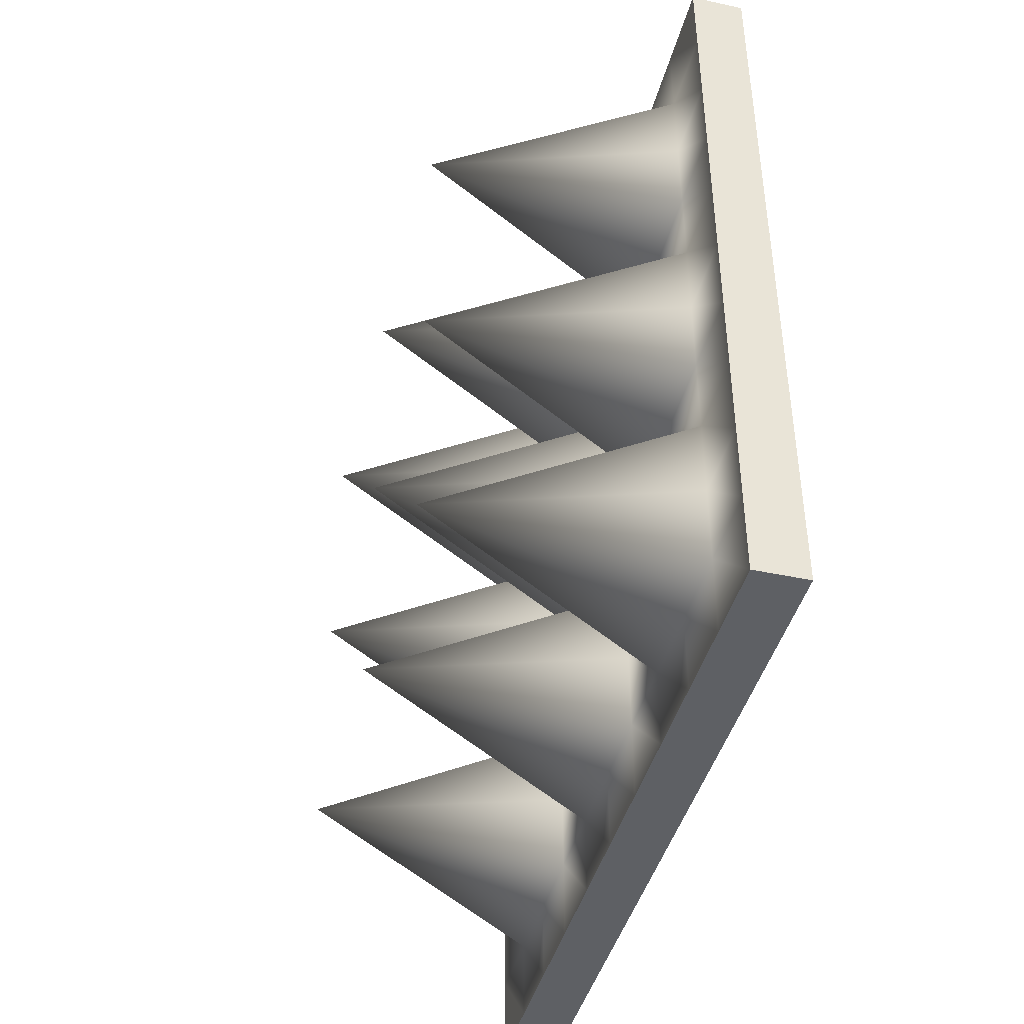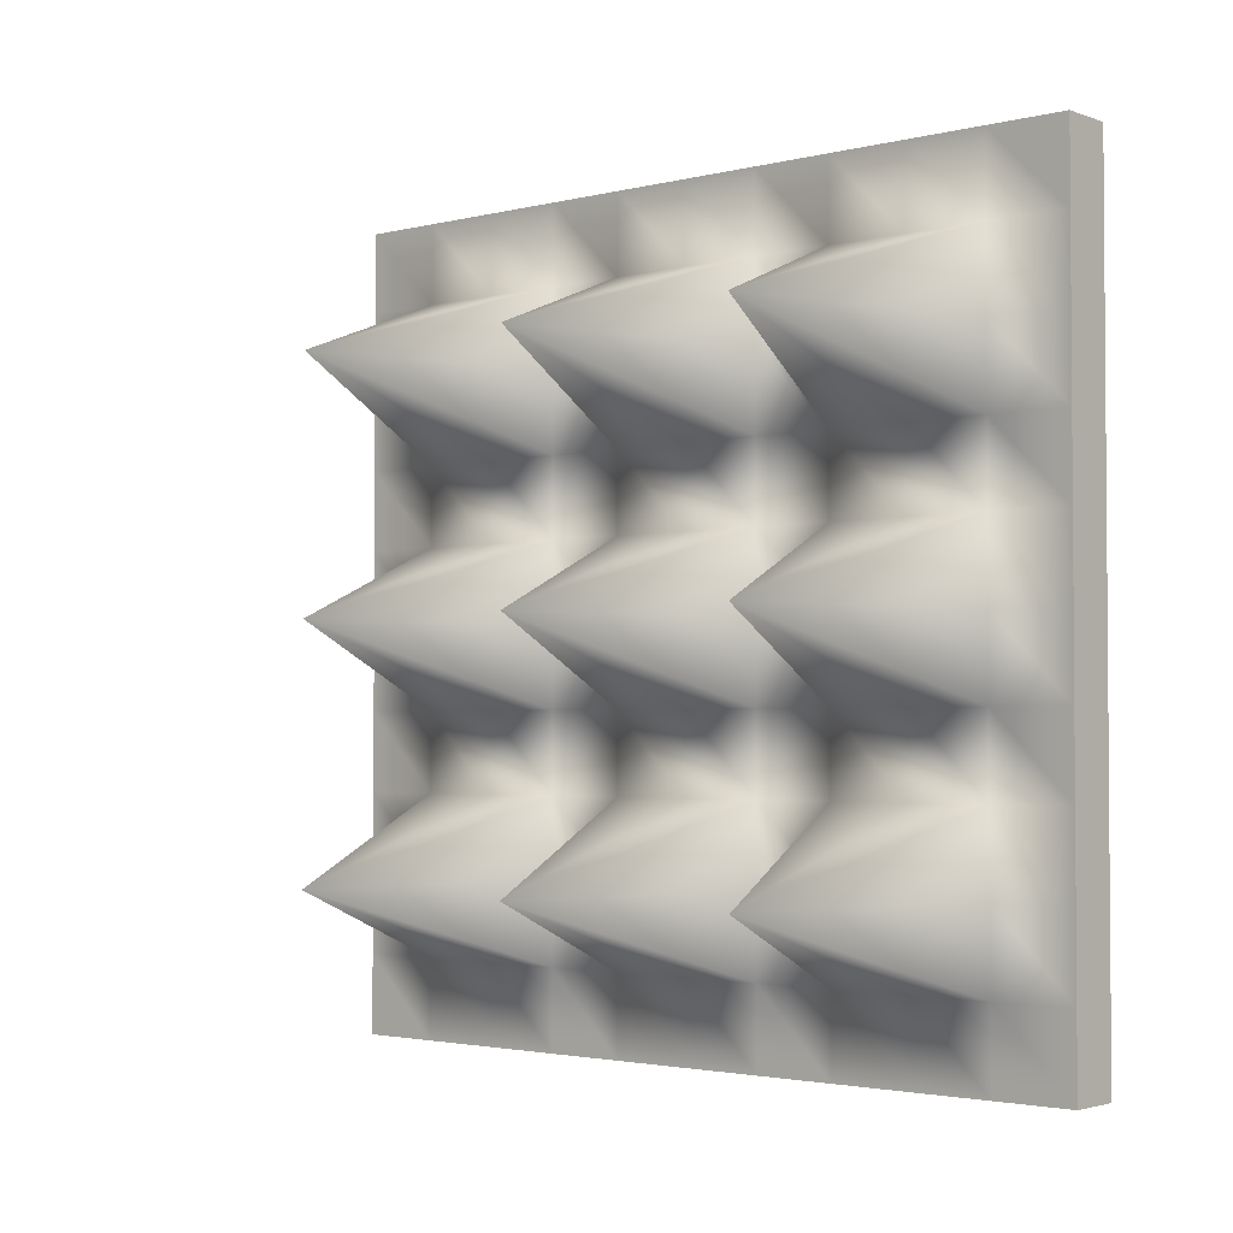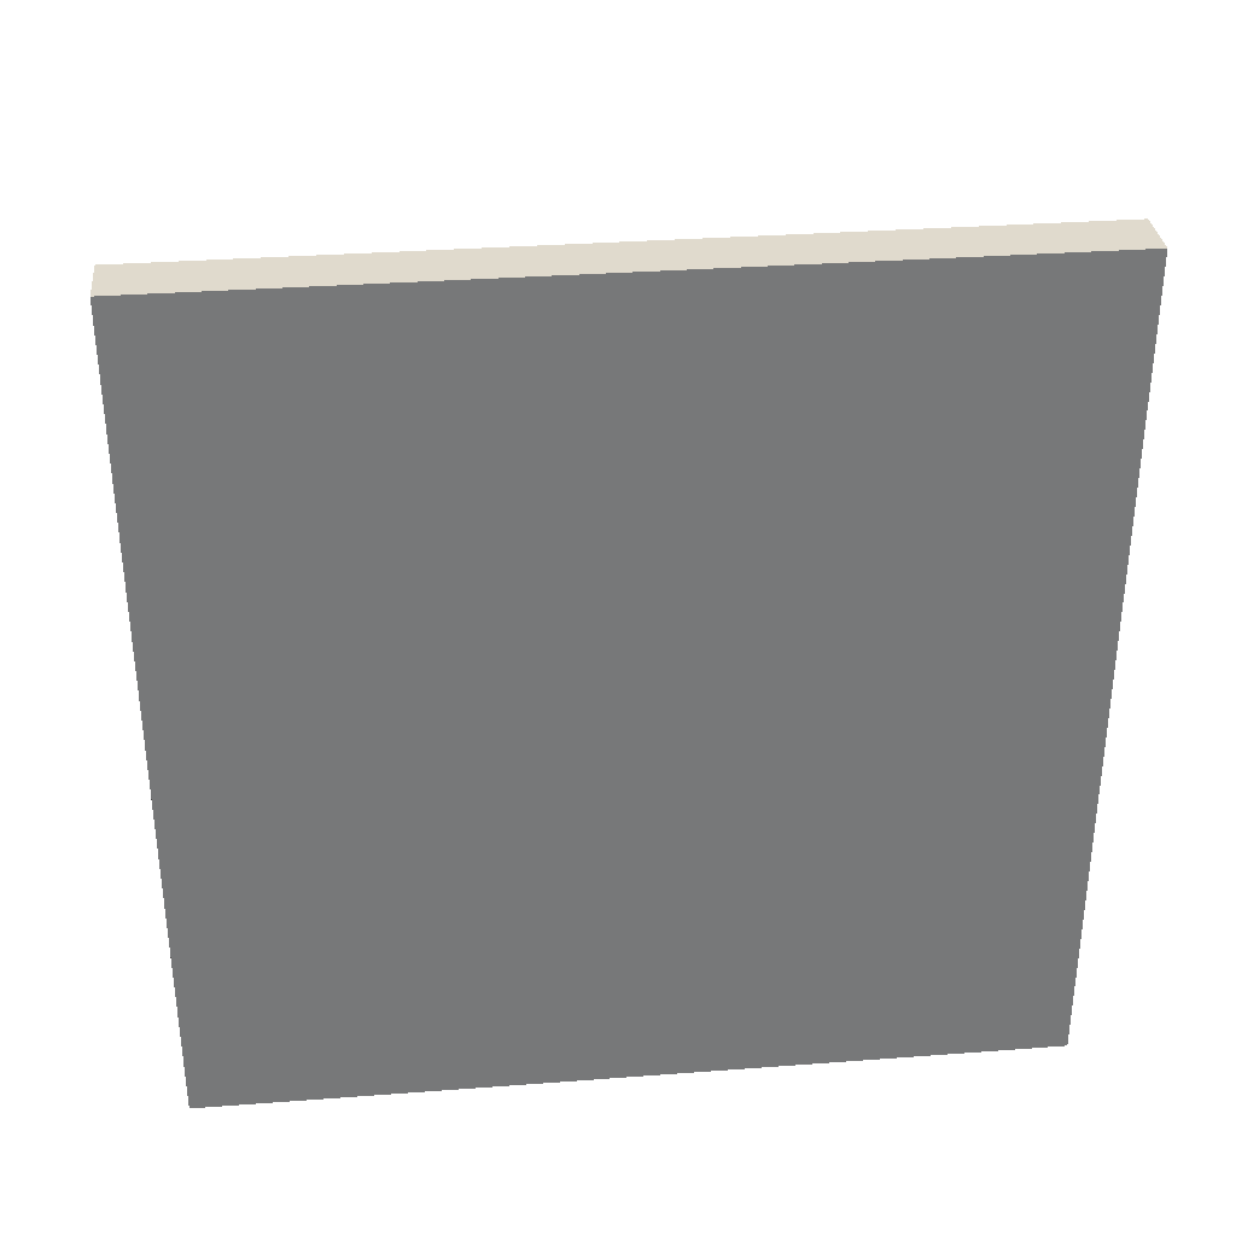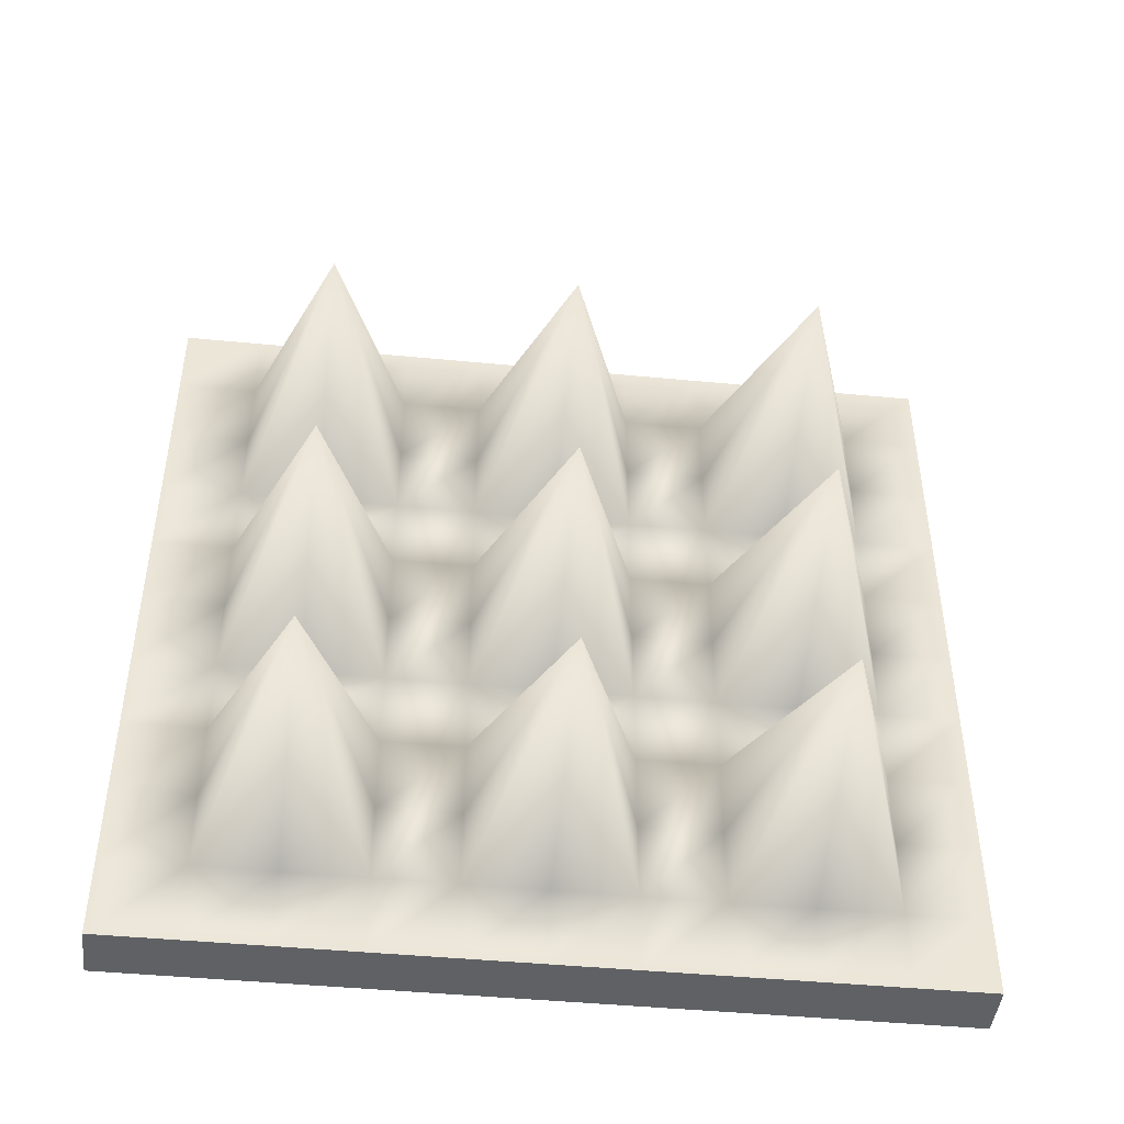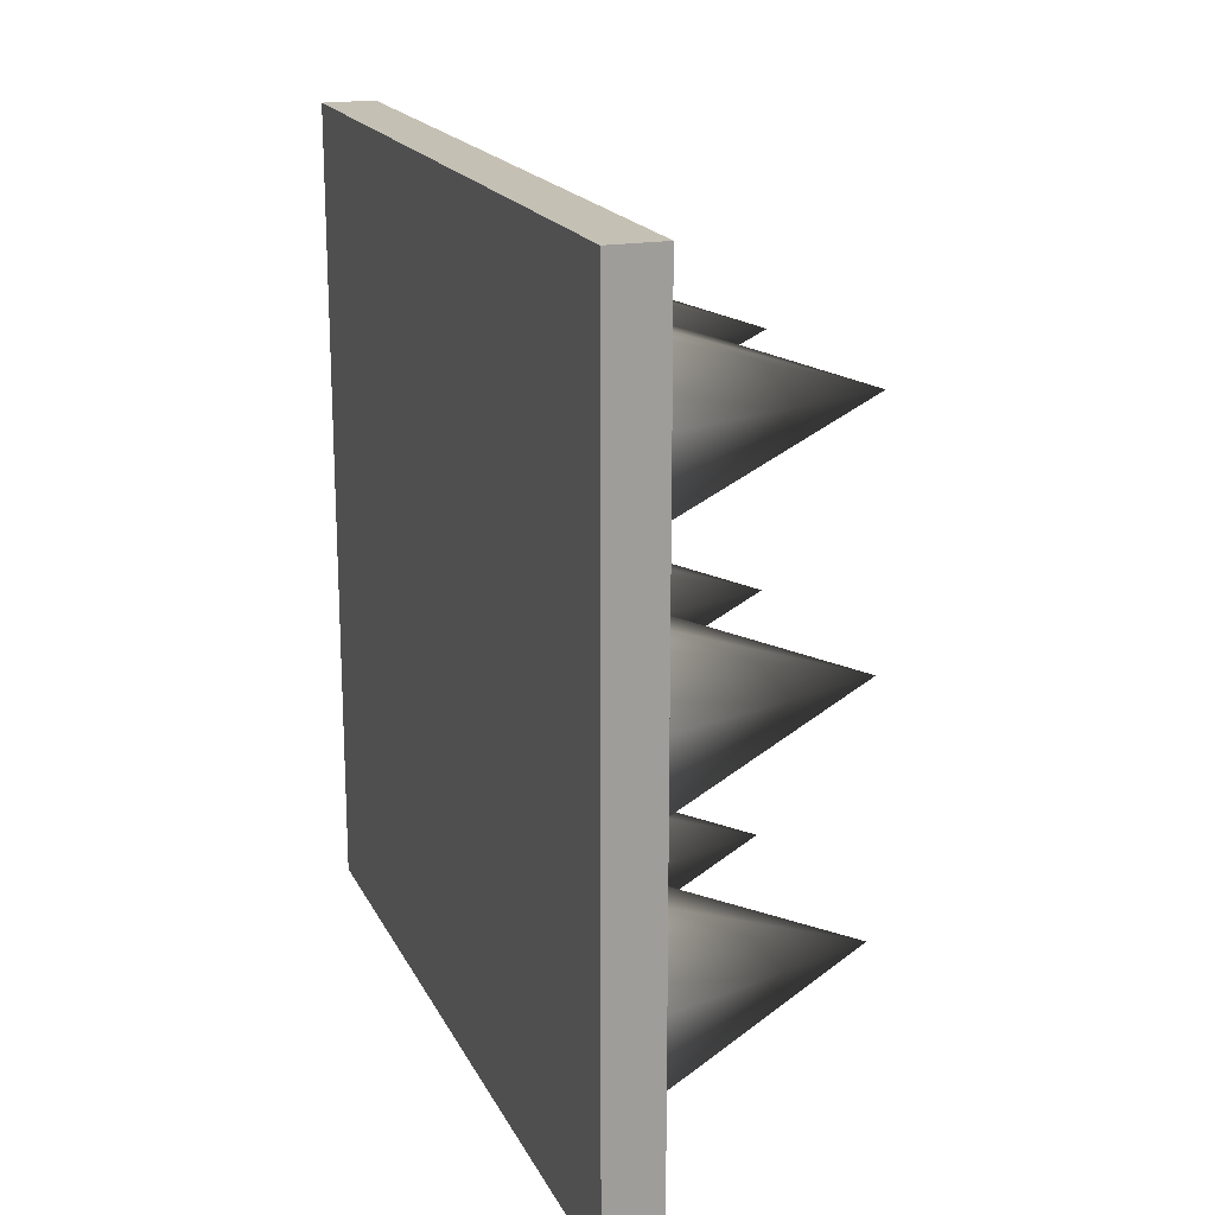
<metadata>
{"format":"obj","ext":"obj","renderer":"f3d","projection":"perspective","resolution":1024,"background":"white","views":[{"elev":-42.8,"azim":165.7,"up":"+Y"},{"elev":-2.6,"azim":130.6,"up":"+Y"},{"elev":33.0,"azim":-95.9,"up":"+Y"},{"elev":-45.5,"azim":83.7,"up":"+Z"},{"elev":18.4,"azim":-19.6,"up":"+Y"}]}
</metadata>
<code>
g default
v -0.1 0 1.5
v 0.1 0 1.5
v -0.1 0.3 1.5
v 0.1 0.3 1.5
v -0.1 0.6 1.5
v 0.1 0.6 1.5
v -0.1 0.9 1.5
v 0.1 0.9 1.5
v -0.1 1.2 1.5
v 0.1 1.2 1.5
v -0.1 1.5 1.5
v 0.1 1.5 1.5
v -0.1 1.8 1.5
v 0.1 1.8 1.5
v -0.1 2.1 1.5
v 0.1 2.1 1.5
v -0.1 2.4 1.5
v 0.1 2.4 1.5
v -0.1 2.7 1.5
v 0.1 2.7 1.5
v -0.1 3 1.5
v 0.1 3 1.5
v -0.1 3 1.2
v 0.1 3 1.2
v -0.1 3 0.9
v 0.1 3 0.9
v -0.1 3 0.6
v 0.1 3 0.6
v -0.1 3 0.3
v 0.1 3 0.3
v -0.1 3 0
v 0.1 3 0
v -0.1 3 -0.3
v 0.1 3 -0.3
v -0.1 3 -0.6
v 0.1 3 -0.6
v -0.1 3 -0.9
v 0.1 3 -0.9
v -0.1 3 -1.2
v 0.1 3 -1.2
v -0.1 3 -1.5
v 0.1 3 -1.5
v -0.1 2.7 -1.5
v 0.1 2.7 -1.5
v -0.1 2.4 -1.5
v 0.1 2.4 -1.5
v -0.1 2.1 -1.5
v 0.1 2.1 -1.5
v -0.1 1.8 -1.5
v 0.1 1.8 -1.5
v -0.1 1.5 -1.5
v 0.1 1.5 -1.5
v -0.1 1.2 -1.5
v 0.1 1.2 -1.5
v -0.1 0.9 -1.5
v 0.1 0.9 -1.5
v -0.1 0.6 -1.5
v 0.1 0.6 -1.5
v -0.1 0.3 -1.5
v 0.1 0.3 -1.5
v -0.1 0 -1.5
v 0.1 0 -1.5
v -0.1 0 -1.2
v 0.1 0 -1.2
v -0.1 0 -0.9
v 0.1 0 -0.9
v -0.1 0 -0.6
v 0.1 0 -0.6
v -0.1 0 -0.3
v 0.1 0 -0.3
v -0.1 0 -0
v 0.1 0 -0
v -0.1 0 0.3
v 0.1 0 0.3
v -0.1 0 0.6
v 0.1 0 0.6
v -0.1 0 0.9
v 0.1 0 0.9
v -0.1 0 1.2
v 0.1 0 1.2
v 0.1 0.3 -1.2
v 0.1 0.3 -0.9
v 0.1 0.3 -0.6
v 0.1 0.3 -0.3
v 0.1 0.3 -0
v 0.1 0.3 0.3
v 0.1 0.3 0.6
v 0.1 0.3 0.9
v 0.1 0.3 1.2
v 0.1 0.6 -1.2
v 1.008 0.6 -0.9
v 0.1 0.6 -0.6
v 0.1 0.6 -0.3
v 1.008 0.6 -0
v 0.1 0.6 0.3
v 0.1 0.6 0.6
v 1.008 0.6 0.9
v 0.1 0.6 1.2
v 0.1 0.9 -1.2
v 0.1 0.9 -0.9
v 0.1 0.9 -0.6
v 0.1 0.9 -0.3
v 0.1 0.9 -0
v 0.1 0.9 0.3
v 0.1 0.9 0.6
v 0.1 0.9 0.9
v 0.1 0.9 1.2
v 0.1 1.2 -1.2
v 0.1 1.2 -0.9
v 0.1 1.2 -0.6
v 0.1 1.2 -0.3
v 0.1 1.2 -0
v 0.1 1.2 0.3
v 0.1 1.2 0.6
v 0.1 1.2 0.9
v 0.1 1.2 1.2
v 0.1 1.5 -1.2
v 1.008 1.5 -0.9
v 0.1 1.5 -0.6
v 0.1 1.5 -0.3
v 1.008 1.5 -0
v 0.1 1.5 0.3
v 0.1 1.5 0.6
v 1.008 1.5 0.9
v 0.1 1.5 1.2
v 0.1 1.8 -1.2
v 0.1 1.8 -0.9
v 0.1 1.8 -0.6
v 0.1 1.8 -0.3
v 0.1 1.8 -0
v 0.1 1.8 0.3
v 0.1 1.8 0.6
v 0.1 1.8 0.9
v 0.1 1.8 1.2
v 0.1 2.1 -1.2
v 0.1 2.1 -0.9
v 0.1 2.1 -0.6
v 0.1 2.1 -0.3
v 0.1 2.1 -0
v 0.1 2.1 0.3
v 0.1 2.1 0.6
v 0.1 2.1 0.9
v 0.1 2.1 1.2
v 0.1 2.4 -1.2
v 1.008 2.4 -0.9
v 0.1 2.4 -0.6
v 0.1 2.4 -0.3
v 1.008 2.4 -0
v 0.1 2.4 0.3
v 0.1 2.4 0.6
v 1.008 2.4 0.9
v 0.1 2.4 1.2
v 0.1 2.7 -1.2
v 0.1 2.7 -0.9
v 0.1 2.7 -0.6
v 0.1 2.7 -0.3
v 0.1 2.7 -0
v 0.1 2.7 0.3
v 0.1 2.7 0.6
v 0.1 2.7 0.9
v 0.1 2.7 1.2
v -0.1 0.3 -1.2
v -0.1 0.3 -0.9
v -0.1 0.3 -0.6
v -0.1 0.3 -0.3
v -0.1 0.3 -0
v -0.1 0.3 0.3
v -0.1 0.3 0.6
v -0.1 0.3 0.9
v -0.1 0.3 1.2
v -0.1 0.6 -1.2
v -0.1 0.6 -0.9
v -0.1 0.6 -0.6
v -0.1 0.6 -0.3
v -0.1 0.6 -0
v -0.1 0.6 0.3
v -0.1 0.6 0.6
v -0.1 0.6 0.9
v -0.1 0.6 1.2
v -0.1 0.9 -1.2
v -0.1 0.9 -0.9
v -0.1 0.9 -0.6
v -0.1 0.9 -0.3
v -0.1 0.9 -0
v -0.1 0.9 0.3
v -0.1 0.9 0.6
v -0.1 0.9 0.9
v -0.1 0.9 1.2
v -0.1 1.2 -1.2
v -0.1 1.2 -0.9
v -0.1 1.2 -0.6
v -0.1 1.2 -0.3
v -0.1 1.2 -0
v -0.1 1.2 0.3
v -0.1 1.2 0.6
v -0.1 1.2 0.9
v -0.1 1.2 1.2
v -0.1 1.5 -1.2
v -0.1 1.5 -0.9
v -0.1 1.5 -0.6
v -0.1 1.5 -0.3
v -0.1 1.5 -0
v -0.1 1.5 0.3
v -0.1 1.5 0.6
v -0.1 1.5 0.9
v -0.1 1.5 1.2
v -0.1 1.8 -1.2
v -0.1 1.8 -0.9
v -0.1 1.8 -0.6
v -0.1 1.8 -0.3
v -0.1 1.8 -0
v -0.1 1.8 0.3
v -0.1 1.8 0.6
v -0.1 1.8 0.9
v -0.1 1.8 1.2
v -0.1 2.1 -1.2
v -0.1 2.1 -0.9
v -0.1 2.1 -0.6
v -0.1 2.1 -0.3
v -0.1 2.1 -0
v -0.1 2.1 0.3
v -0.1 2.1 0.6
v -0.1 2.1 0.9
v -0.1 2.1 1.2
v -0.1 2.4 -1.2
v -0.1 2.4 -0.9
v -0.1 2.4 -0.6
v -0.1 2.4 -0.3
v -0.1 2.4 -0
v -0.1 2.4 0.3
v -0.1 2.4 0.6
v -0.1 2.4 0.9
v -0.1 2.4 1.2
v -0.1 2.7 -1.2
v -0.1 2.7 -0.9
v -0.1 2.7 -0.6
v -0.1 2.7 -0.3
v -0.1 2.7 -0
v -0.1 2.7 0.3
v -0.1 2.7 0.6
v -0.1 2.7 0.9
v -0.1 2.7 1.2
g pCube1
f 1 2 3
f 3 2 4
f 3 4 5
f 5 4 6
f 5 6 7
f 7 6 8
f 7 8 9
f 9 8 10
f 9 10 11
f 11 10 12
f 11 12 13
f 13 12 14
f 13 14 15
f 15 14 16
f 15 16 17
f 17 16 18
f 17 18 19
f 19 18 20
f 19 20 21
f 21 20 22
f 21 22 23
f 23 22 24
f 23 24 25
f 25 24 26
f 25 26 27
f 27 26 28
f 27 28 29
f 29 28 30
f 29 30 31
f 31 30 32
f 31 32 33
f 33 32 34
f 33 34 35
f 35 34 36
f 35 36 37
f 37 36 38
f 37 38 39
f 39 38 40
f 39 40 41
f 41 40 42
f 41 42 43
f 43 42 44
f 43 44 45
f 45 44 46
f 45 46 47
f 47 46 48
f 47 48 49
f 49 48 50
f 49 50 51
f 51 50 52
f 51 52 53
f 53 52 54
f 53 54 55
f 55 54 56
f 55 56 57
f 57 56 58
f 57 58 59
f 59 58 60
f 59 60 61
f 61 60 62
f 61 62 63
f 63 62 64
f 63 64 65
f 65 64 66
f 65 66 67
f 67 66 68
f 67 68 69
f 69 68 70
f 69 70 71
f 71 70 72
f 71 72 73
f 73 72 74
f 73 74 75
f 75 74 76
f 75 76 77
f 77 76 78
f 77 78 79
f 79 78 80
f 79 80 1
f 1 80 2
f 64 62 81
f 81 62 60
f 66 64 82
f 82 64 81
f 68 66 83
f 83 66 82
f 70 68 84
f 84 68 83
f 72 70 85
f 85 70 84
f 74 72 86
f 86 72 85
f 76 74 87
f 87 74 86
f 78 76 88
f 88 76 87
f 80 78 89
f 89 78 88
f 2 80 4
f 4 80 89
f 81 60 90
f 90 60 58
f 82 81 91
f 81 90 91
f 82 91 83
f 83 91 92
f 84 83 93
f 93 83 92
f 85 84 94
f 84 93 94
f 85 94 86
f 86 94 95
f 87 86 96
f 96 86 95
f 88 87 97
f 87 96 97
f 88 97 89
f 89 97 98
f 4 89 6
f 6 89 98
f 90 58 99
f 99 58 56
f 90 99 91
f 91 99 100
f 92 91 101
f 91 100 101
f 93 92 102
f 102 92 101
f 93 102 94
f 94 102 103
f 95 94 104
f 94 103 104
f 96 95 105
f 105 95 104
f 96 105 97
f 97 105 106
f 98 97 107
f 97 106 107
f 6 98 8
f 8 98 107
f 99 56 108
f 108 56 54
f 100 99 109
f 109 99 108
f 101 100 110
f 110 100 109
f 102 101 111
f 111 101 110
f 103 102 112
f 112 102 111
f 104 103 113
f 113 103 112
f 105 104 114
f 114 104 113
f 106 105 115
f 115 105 114
f 107 106 116
f 116 106 115
f 8 107 10
f 10 107 116
f 108 54 117
f 117 54 52
f 109 108 118
f 108 117 118
f 109 118 110
f 110 118 119
f 111 110 120
f 120 110 119
f 112 111 121
f 111 120 121
f 112 121 113
f 113 121 122
f 114 113 123
f 123 113 122
f 115 114 124
f 114 123 124
f 115 124 116
f 116 124 125
f 10 116 12
f 12 116 125
f 117 52 126
f 126 52 50
f 117 126 118
f 118 126 127
f 119 118 128
f 118 127 128
f 120 119 129
f 129 119 128
f 120 129 121
f 121 129 130
f 122 121 131
f 121 130 131
f 123 122 132
f 132 122 131
f 123 132 124
f 124 132 133
f 125 124 134
f 124 133 134
f 12 125 14
f 14 125 134
f 126 50 135
f 135 50 48
f 127 126 136
f 136 126 135
f 128 127 137
f 137 127 136
f 129 128 138
f 138 128 137
f 130 129 139
f 139 129 138
f 131 130 140
f 140 130 139
f 132 131 141
f 141 131 140
f 133 132 142
f 142 132 141
f 134 133 143
f 143 133 142
f 14 134 16
f 16 134 143
f 135 48 144
f 144 48 46
f 136 135 145
f 135 144 145
f 136 145 137
f 137 145 146
f 138 137 147
f 147 137 146
f 139 138 148
f 138 147 148
f 139 148 140
f 140 148 149
f 141 140 150
f 150 140 149
f 142 141 151
f 141 150 151
f 142 151 143
f 143 151 152
f 16 143 18
f 18 143 152
f 144 46 153
f 153 46 44
f 144 153 145
f 145 153 154
f 146 145 155
f 145 154 155
f 147 146 156
f 156 146 155
f 147 156 148
f 148 156 157
f 149 148 158
f 148 157 158
f 150 149 159
f 159 149 158
f 150 159 151
f 151 159 160
f 152 151 161
f 151 160 161
f 18 152 20
f 20 152 161
f 153 44 40
f 40 44 42
f 154 153 38
f 38 153 40
f 155 154 36
f 36 154 38
f 156 155 34
f 34 155 36
f 157 156 32
f 32 156 34
f 158 157 30
f 30 157 32
f 159 158 28
f 28 158 30
f 160 159 26
f 26 159 28
f 161 160 24
f 24 160 26
f 20 161 22
f 22 161 24
f 61 63 59
f 59 63 162
f 63 65 162
f 162 65 163
f 65 67 163
f 163 67 164
f 67 69 164
f 164 69 165
f 69 71 165
f 165 71 166
f 71 73 166
f 166 73 167
f 73 75 167
f 167 75 168
f 75 77 168
f 168 77 169
f 77 79 169
f 169 79 170
f 79 1 170
f 170 1 3
f 59 162 57
f 57 162 171
f 162 163 171
f 171 163 172
f 163 164 172
f 172 164 173
f 164 165 173
f 173 165 174
f 165 166 174
f 174 166 175
f 166 167 175
f 175 167 176
f 167 168 176
f 176 168 177
f 168 169 177
f 177 169 178
f 169 170 178
f 178 170 179
f 170 3 179
f 179 3 5
f 57 171 55
f 55 171 180
f 171 172 180
f 180 172 181
f 172 173 181
f 181 173 182
f 173 174 182
f 182 174 183
f 174 175 183
f 183 175 184
f 175 176 184
f 184 176 185
f 176 177 185
f 185 177 186
f 177 178 186
f 186 178 187
f 178 179 187
f 187 179 188
f 179 5 188
f 188 5 7
f 55 180 53
f 53 180 189
f 180 181 189
f 189 181 190
f 181 182 190
f 190 182 191
f 182 183 191
f 191 183 192
f 183 184 192
f 192 184 193
f 184 185 193
f 193 185 194
f 185 186 194
f 194 186 195
f 186 187 195
f 195 187 196
f 187 188 196
f 196 188 197
f 188 7 197
f 197 7 9
f 53 189 51
f 51 189 198
f 189 190 198
f 198 190 199
f 190 191 199
f 199 191 200
f 191 192 200
f 200 192 201
f 192 193 201
f 201 193 202
f 193 194 202
f 202 194 203
f 194 195 203
f 203 195 204
f 195 196 204
f 204 196 205
f 196 197 205
f 205 197 206
f 197 9 206
f 206 9 11
f 51 198 49
f 49 198 207
f 198 199 207
f 207 199 208
f 199 200 208
f 208 200 209
f 200 201 209
f 209 201 210
f 201 202 210
f 210 202 211
f 202 203 211
f 211 203 212
f 203 204 212
f 212 204 213
f 204 205 213
f 213 205 214
f 205 206 214
f 214 206 215
f 206 11 215
f 215 11 13
f 49 207 47
f 47 207 216
f 207 208 216
f 216 208 217
f 208 209 217
f 217 209 218
f 209 210 218
f 218 210 219
f 210 211 219
f 219 211 220
f 211 212 220
f 220 212 221
f 212 213 221
f 221 213 222
f 213 214 222
f 222 214 223
f 214 215 223
f 223 215 224
f 215 13 224
f 224 13 15
f 47 216 45
f 45 216 225
f 216 217 225
f 225 217 226
f 217 218 226
f 226 218 227
f 218 219 227
f 227 219 228
f 219 220 228
f 228 220 229
f 220 221 229
f 229 221 230
f 221 222 230
f 230 222 231
f 222 223 231
f 231 223 232
f 223 224 232
f 232 224 233
f 224 15 233
f 233 15 17
f 45 225 43
f 43 225 234
f 225 226 234
f 234 226 235
f 226 227 235
f 235 227 236
f 227 228 236
f 236 228 237
f 228 229 237
f 237 229 238
f 229 230 238
f 238 230 239
f 230 231 239
f 239 231 240
f 231 232 240
f 240 232 241
f 232 233 241
f 241 233 242
f 233 17 242
f 242 17 19
f 43 234 41
f 41 234 39
f 234 235 39
f 39 235 37
f 235 236 37
f 37 236 35
f 236 237 35
f 35 237 33
f 237 238 33
f 33 238 31
f 238 239 31
f 31 239 29
f 239 240 29
f 29 240 27
f 240 241 27
f 27 241 25
f 241 242 25
f 25 242 23
f 242 19 23
f 23 19 21

</code>
